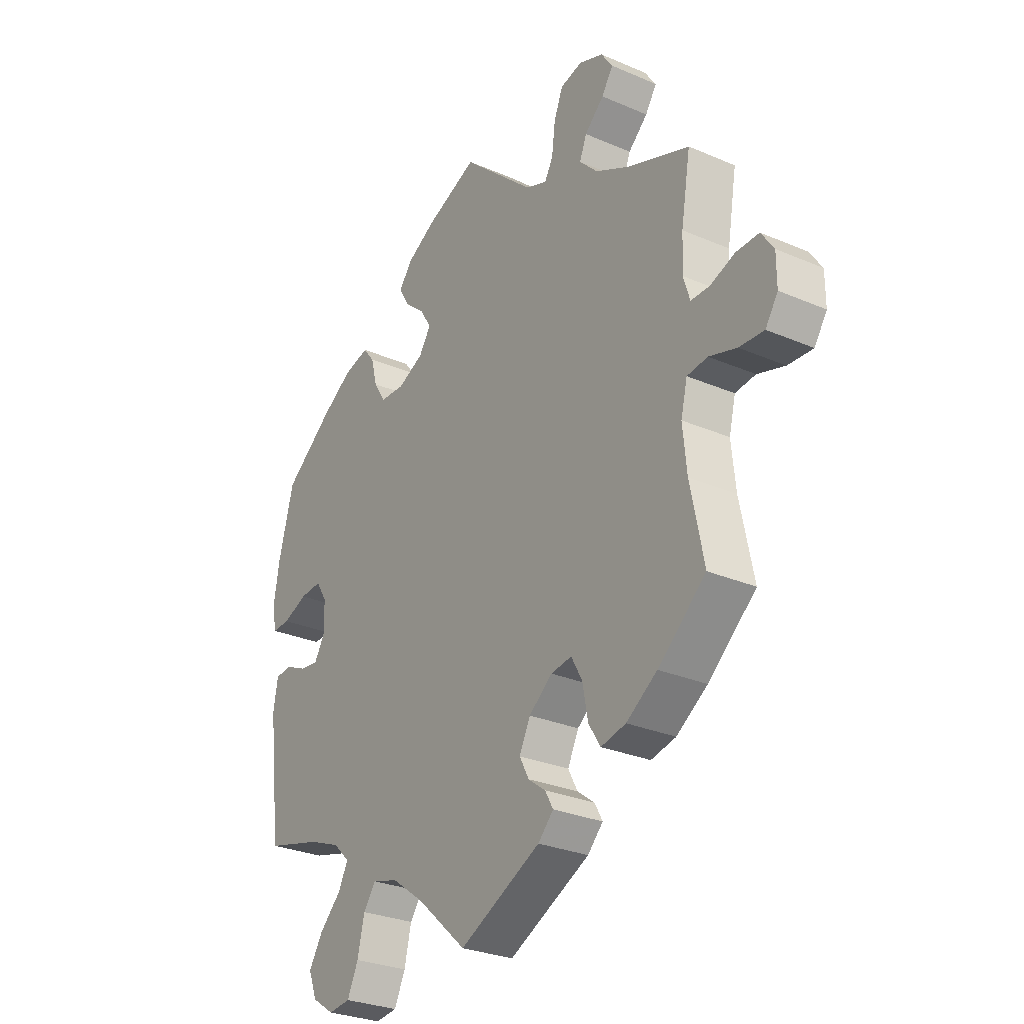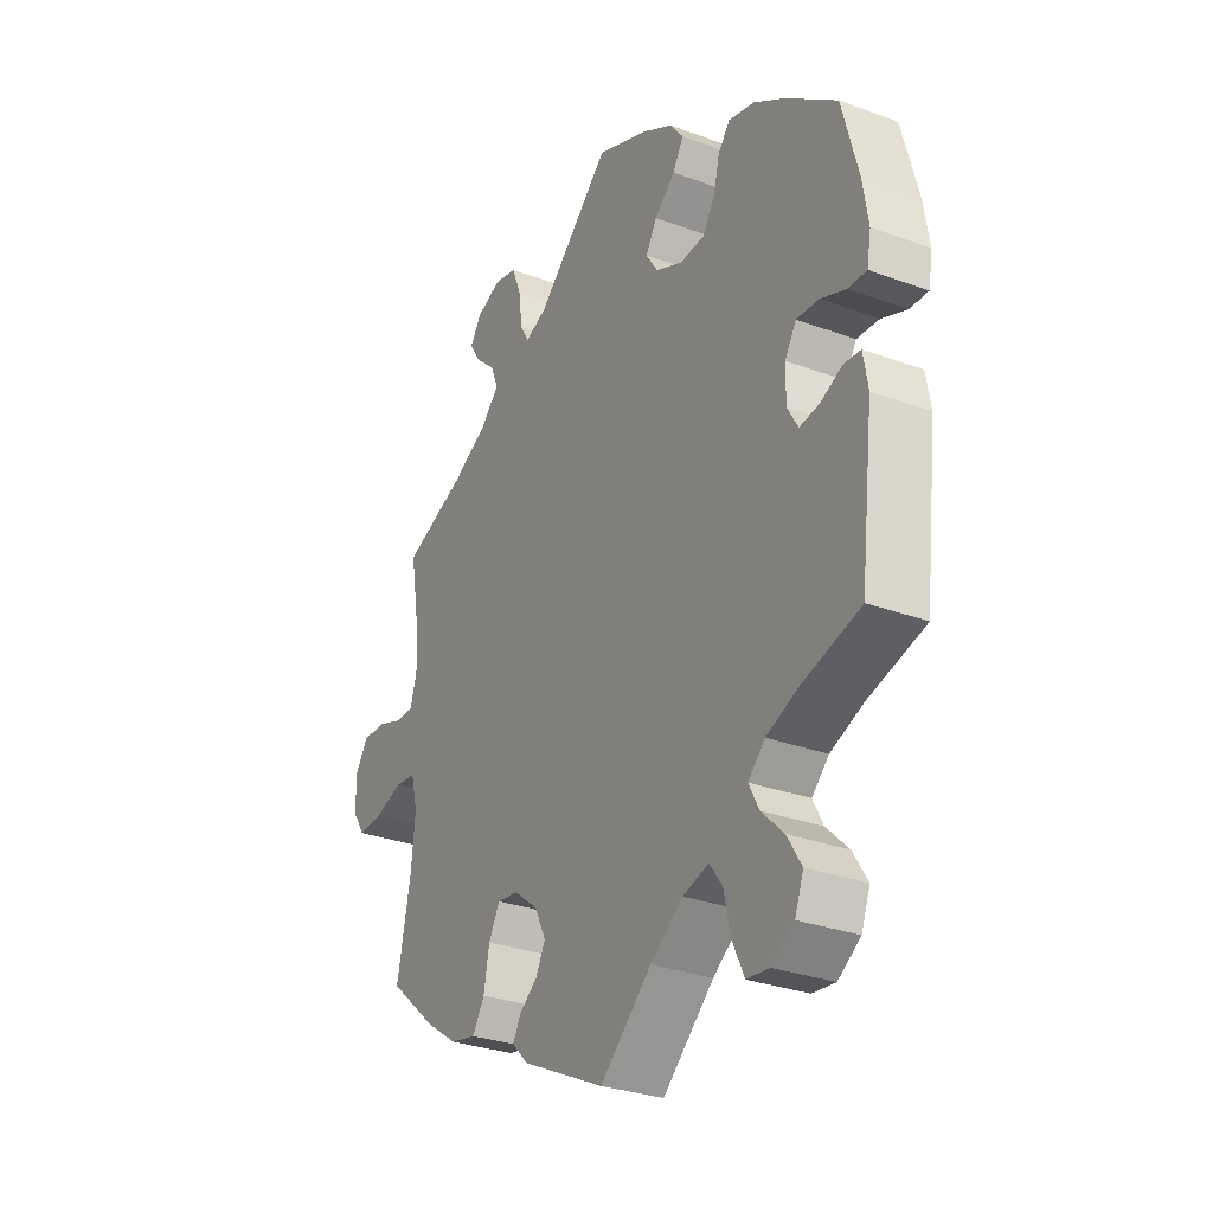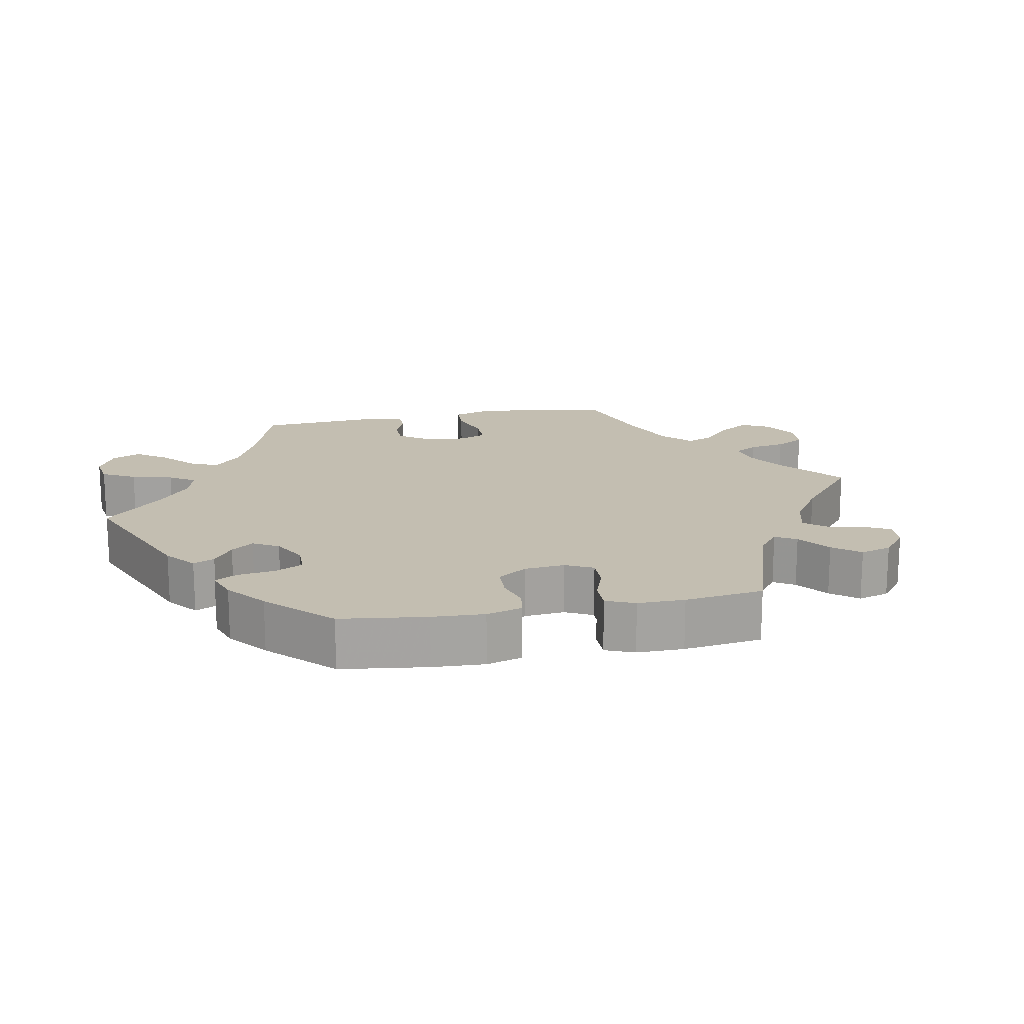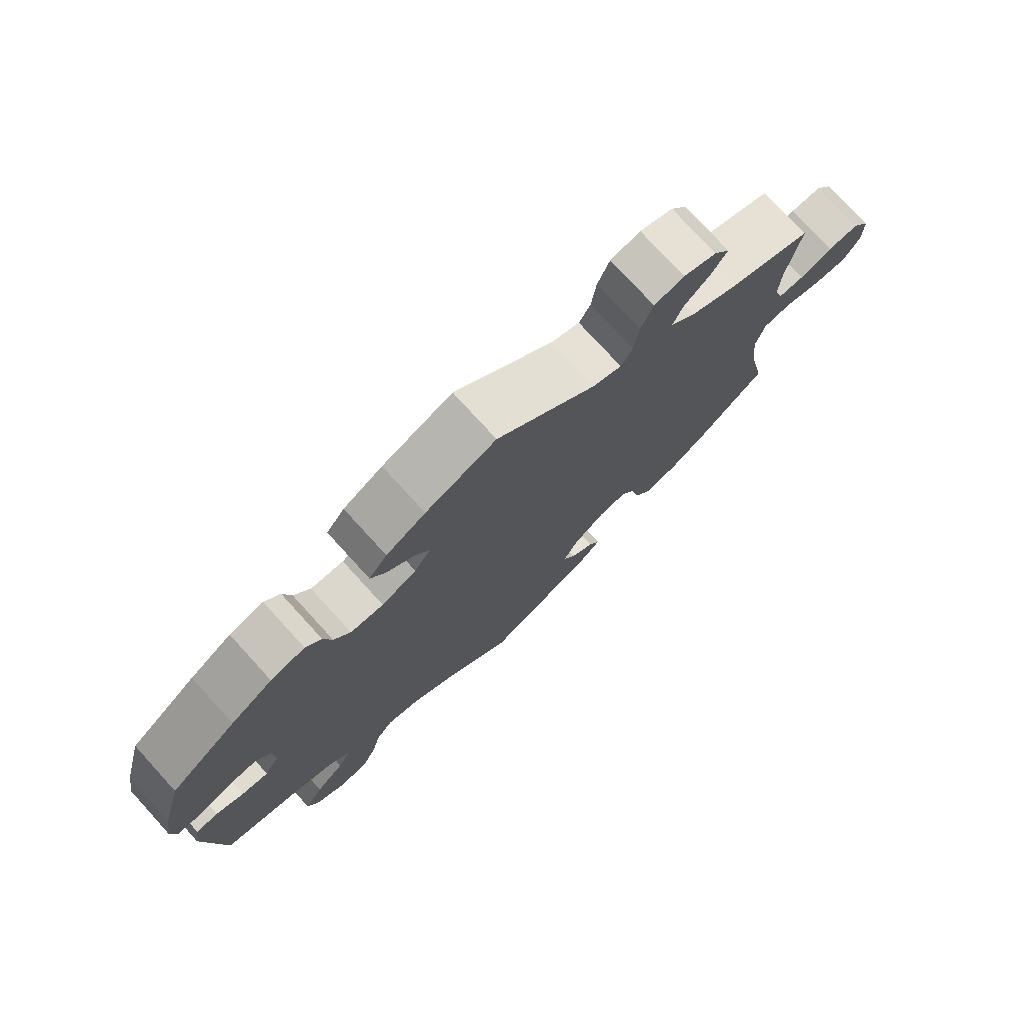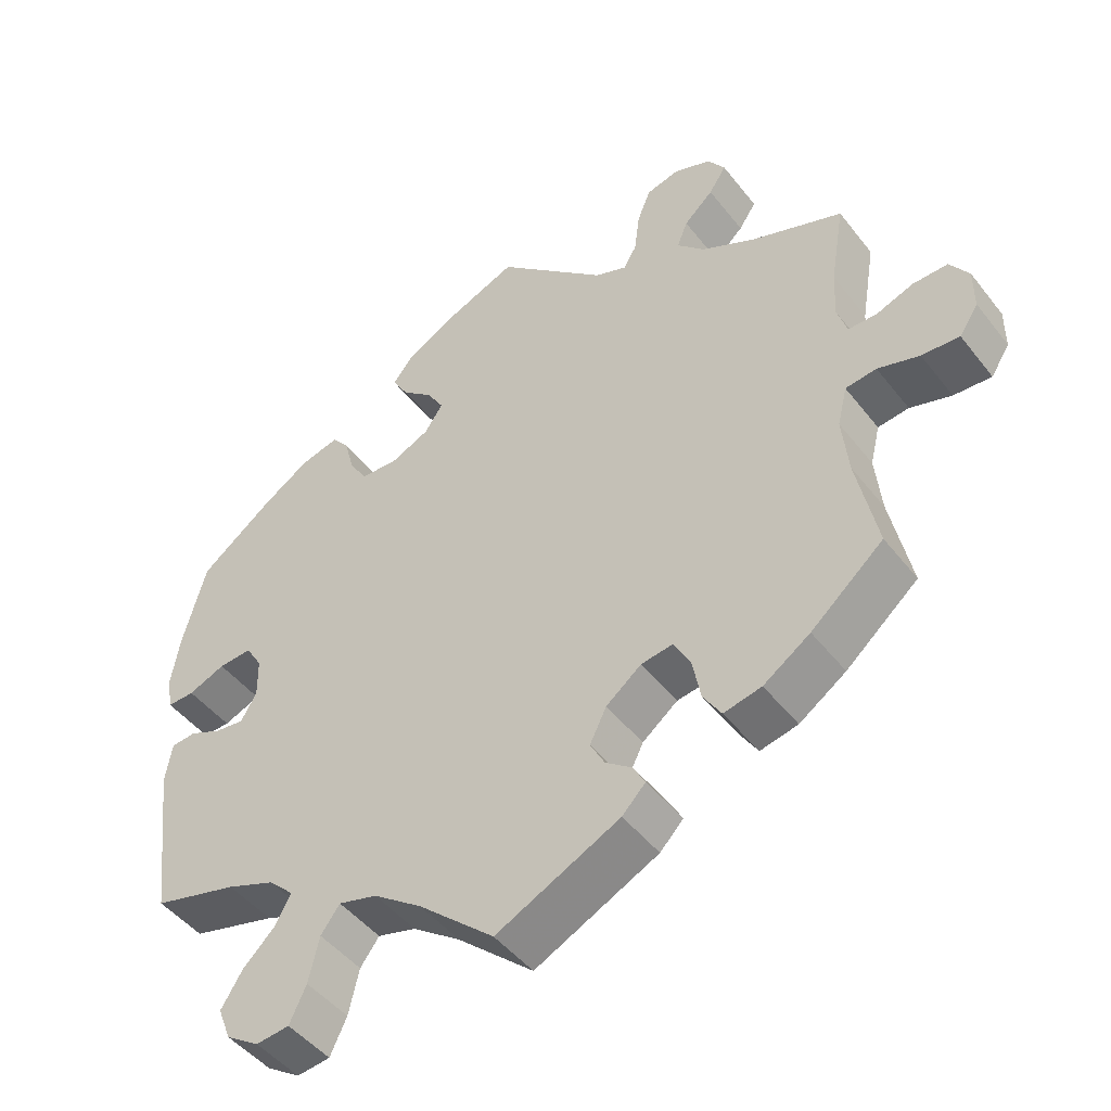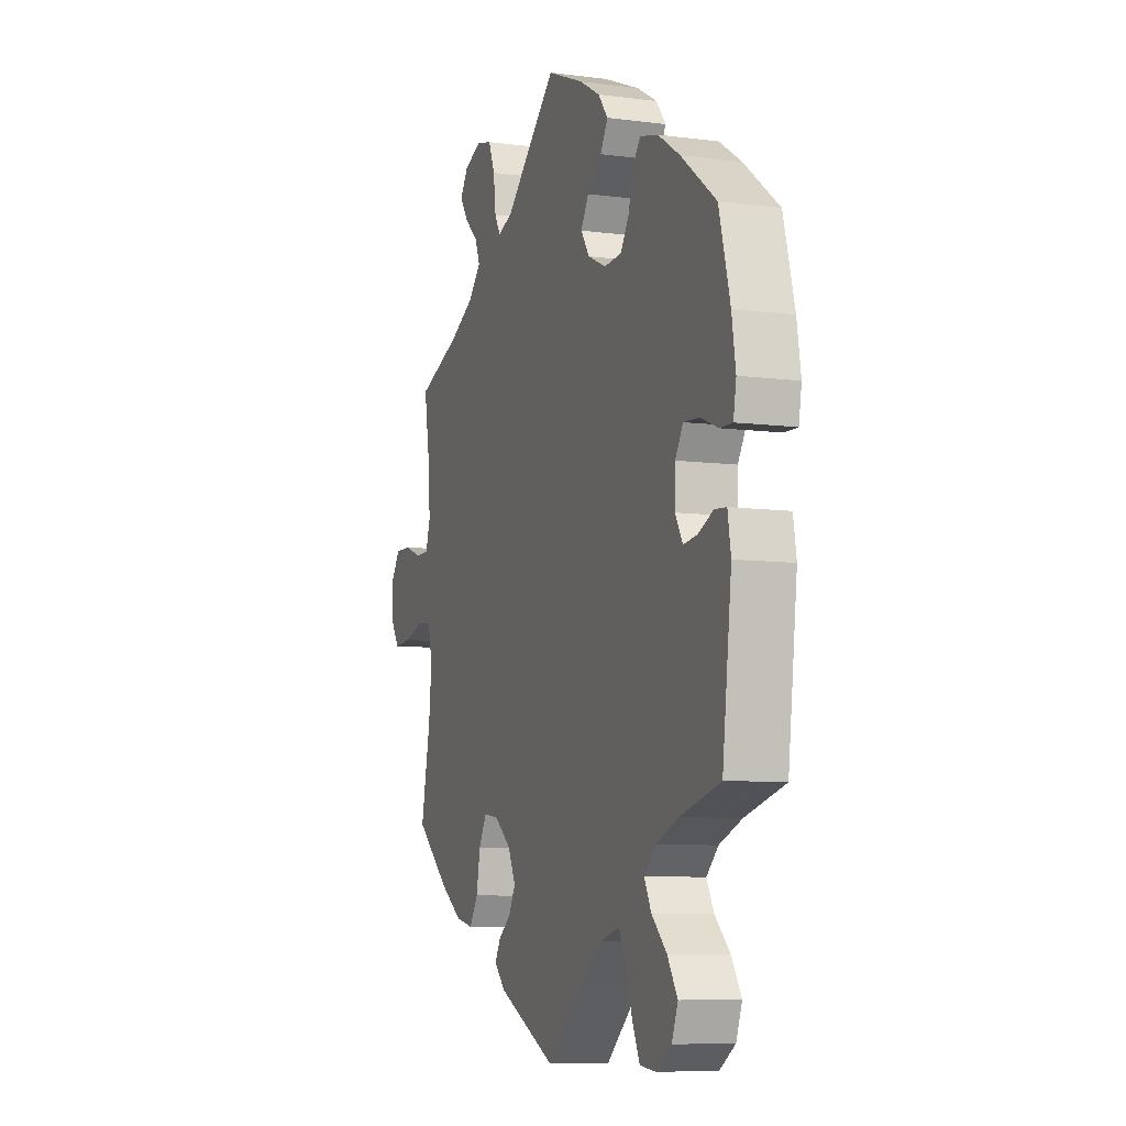
<metadata>
{"format":"obj","ext":"obj","renderer":"f3d","projection":"perspective","resolution":1024,"background":"white","views":[{"elev":-28.5,"azim":57.0,"up":"+Z"},{"elev":-30.1,"azim":-118.2,"up":"+Z"},{"elev":17.2,"azim":-40.9,"up":"+Y"},{"elev":76.2,"azim":-42.4,"up":"+Z"},{"elev":-47.2,"azim":35.9,"up":"+Z"},{"elev":-8.1,"azim":-109.8,"up":"+Z"}]}
</metadata>
<code>
v 0.405 0.07 -0.37
v 0.343 0.07 -0.412
v 0.293 0.07 -0.423
v 0.269 0.07 -0.385
v 0.258 0.07 -0.327
v 0.236 0.07 -0.287
v 0.194 0.07 -0.293
v 0.147 0.07 -0.33
v 0.125 0.07 -0.375
v 0.144 0.07 -0.411
v 0.179 0.07 -0.437
v 0.195 0.07 -0.466
v 0.164 0.07 -0.498
v 0 0.07 -0.578
v -0.101 0.07 -0.488
v -0.165 0.07 -0.442
v -0.216 0.07 -0.428
v -0.241 0.07 -0.462
v -0.255 0.07 -0.522
v -0.277 0.07 -0.569
v -0.321 0.07 -0.574
v -0.365 0.07 -0.545
v -0.382 0.07 -0.501
v -0.354 0.07 -0.456
v -0.311 0.07 -0.414
v -0.291 0.07 -0.376
v -0.324 0.07 -0.344
v -0.388 0.07 -0.319
v -0.5 0.07 -0.289
v -0.526 0.07 -0.076
v -0.517 0.07 -0.023
v -0.484 0.07 -0.02
v -0.442 0.07 -0.039
v -0.403 0.07 -0.044
v -0.382 0.07 -0.008
v -0.383 0.07 0.046
v -0.405 0.07 0.082
v -0.449 0.07 0.079
v -0.498 0.07 0.059
v -0.534 0.07 0.058
v -0.542 0.07 0.103
v -0.531 0.07 0.172
v -0.5 0.07 0.289
v -0.402 0.07 0.364
v -0.34 0.07 0.404
v -0.289 0.07 0.417
v -0.266 0.07 0.388
v -0.254 0.07 0.34
v -0.23 0.07 0.302
v -0.181 0.07 0.299
v -0.129 0.07 0.323
v -0.105 0.07 0.359
v -0.127 0.07 0.396
v -0.168 0.07 0.431
v -0.189 0.07 0.467
v -0.162 0.07 0.502
v -0.104 0.07 0.535
v 0 0.07 0.578
v 0.146 0.07 0.445
v 0.189 0.07 0.428
v 0.206 0.07 0.458
v 0.213 0.07 0.514
v 0.231 0.07 0.559
v 0.275 0.07 0.57
v 0.324 0.07 0.551
v 0.347 0.07 0.517
v 0.324 0.07 0.482
v 0.285 0.07 0.446
v 0.271 0.07 0.41
v 0.308 0.07 0.372
v 0.378 0.07 0.336
v 0.501 0.07 0.29
v 0.482 0.07 0.178
v 0.479 0.07 0.114
v 0.492 0.07 0.072
v 0.53 0.07 0.072
v 0.579 0.07 0.09
v 0.625 0.07 0.091
v 0.65 0.07 0.054
v 0.65 0.07 -0.002
v 0.625 0.07 -0.04
v 0.575 0.07 -0.037
v 0.52 0.07 -0.02
v 0.479 0.07 -0.025
v 0.466 0.07 -0.078
v 0.474 0.07 -0.157
v 0.501 0.07 -0.288
v 0.405 0 -0.37
v 0.343 0 -0.412
v 0.293 0 -0.423
v 0.269 0 -0.385
v 0.258 0 -0.327
v 0.236 0 -0.287
v 0.194 0 -0.293
v 0.147 0 -0.33
v 0.125 0 -0.375
v 0.144 0 -0.411
v 0.179 0 -0.437
v 0.195 0 -0.466
v 0.164 0 -0.498
v 0 0 -0.578
v -0.101 0 -0.488
v -0.165 0 -0.442
v -0.216 0 -0.428
v -0.241 0 -0.462
v -0.255 0 -0.522
v -0.277 0 -0.569
v -0.321 0 -0.574
v -0.365 0 -0.545
v -0.382 0 -0.501
v -0.354 0 -0.456
v -0.311 0 -0.414
v -0.291 0 -0.376
v -0.324 0 -0.344
v -0.388 0 -0.319
v -0.5 0 -0.289
v -0.526 0 -0.076
v -0.517 0 -0.023
v -0.484 0 -0.02
v -0.442 0 -0.039
v -0.403 0 -0.044
v -0.382 0 -0.008
v -0.383 0 0.046
v -0.405 0 0.082
v -0.449 0 0.079
v -0.498 0 0.059
v -0.534 0 0.058
v -0.542 0 0.103
v -0.531 0 0.172
v -0.5 0 0.289
v -0.402 0 0.364
v -0.34 0 0.404
v -0.289 0 0.417
v -0.266 0 0.388
v -0.254 0 0.34
v -0.23 0 0.302
v -0.181 0 0.299
v -0.129 0 0.323
v -0.105 0 0.359
v -0.127 0 0.396
v -0.168 0 0.431
v -0.189 0 0.467
v -0.162 0 0.502
v -0.104 0 0.535
v 0 0 0.578
v 0.146 0 0.445
v 0.189 0 0.428
v 0.206 0 0.458
v 0.213 0 0.514
v 0.231 0 0.559
v 0.275 0 0.57
v 0.324 0 0.551
v 0.347 0 0.517
v 0.324 0 0.482
v 0.285 0 0.446
v 0.271 0 0.41
v 0.308 0 0.372
v 0.378 0 0.336
v 0.501 0 0.29
v 0.482 0 0.178
v 0.479 0 0.114
v 0.492 0 0.072
v 0.53 0 0.072
v 0.579 0 0.09
v 0.625 0 0.091
v 0.65 0 0.054
v 0.65 0 -0.002
v 0.625 0 -0.04
v 0.575 0 -0.037
v 0.52 0 -0.02
v 0.479 0 -0.025
v 0.466 0 -0.078
v 0.474 0 -0.157
v 0.501 0 -0.288
f 86 87 1 2
f 85 86 2 3
f 84 85 3 4
f 80 81 82 83
f 80 83 84
f 79 80 84
f 76 77 78 79
f 75 76 79 84
f 74 75 84 4
f 71 72 73
f 70 71 73 74
f 69 70 74 4
f 65 66 67 68
f 65 68 69
f 64 65 69
f 61 62 63 64
f 60 61 64 69
f 56 57 58 59
f 56 59 60
f 53 54 55 56
f 52 53 56 60
f 51 52 60 69
f 45 46 47 48
f 45 48 49
f 44 45 49
f 43 44 49
f 42 43 49 50
f 38 39 40 41
f 37 38 41 42
f 30 31 32 33
f 28 29 30 33
f 27 28 33 34
f 26 27 34 35
f 22 23 24 25
f 22 25 26
f 21 22 26
f 18 19 20 21
f 18 21 26
f 17 18 26 35
f 12 13 14 15
f 10 11 12 15
f 9 10 15 16
f 8 9 16 17
f 69 4 5
f 69 5 6
f 50 51 69 6
f 37 42 50 6
f 36 37 6 7
f 17 35 36
f 7 8 17 36
f 89 88 174 173
f 90 89 173 172
f 91 90 172 171
f 170 169 168 167
f 171 170 167
f 171 167 166
f 166 165 164 163
f 171 166 163 162
f 91 171 162 161
f 160 159 158
f 161 160 158 157
f 91 161 157 156
f 155 154 153 152
f 156 155 152
f 156 152 151
f 151 150 149 148
f 156 151 148 147
f 146 145 144 143
f 147 146 143
f 143 142 141 140
f 147 143 140 139
f 156 147 139 138
f 135 134 133 132
f 136 135 132
f 136 132 131
f 136 131 130
f 137 136 130 129
f 128 127 126 125
f 129 128 125 124
f 120 119 118 117
f 120 117 116 115
f 121 120 115 114
f 122 121 114 113
f 112 111 110 109
f 113 112 109
f 113 109 108
f 108 107 106 105
f 113 108 105
f 122 113 105 104
f 102 101 100 99
f 102 99 98 97
f 103 102 97 96
f 104 103 96 95
f 92 91 156
f 93 92 156
f 93 156 138 137
f 93 137 129 124
f 94 93 124 123
f 123 122 104
f 123 104 95 94
f 1 88 89 2
f 2 89 90 3
f 3 90 91 4
f 4 91 92 5
f 5 92 93 6
f 6 93 94 7
f 7 94 95 8
f 8 95 96 9
f 9 96 97 10
f 10 97 98 11
f 11 98 99 12
f 12 99 100 13
f 13 100 101 14
f 14 101 102 15
f 15 102 103 16
f 16 103 104 17
f 17 104 105 18
f 18 105 106 19
f 19 106 107 20
f 20 107 108 21
f 21 108 109 22
f 22 109 110 23
f 23 110 111 24
f 24 111 112 25
f 25 112 113 26
f 26 113 114 27
f 27 114 115 28
f 28 115 116 29
f 29 116 117 30
f 30 117 118 31
f 31 118 119 32
f 32 119 120 33
f 33 120 121 34
f 34 121 122 35
f 35 122 123 36
f 36 123 124 37
f 37 124 125 38
f 38 125 126 39
f 39 126 127 40
f 40 127 128 41
f 41 128 129 42
f 42 129 130 43
f 43 130 131 44
f 44 131 132 45
f 45 132 133 46
f 46 133 134 47
f 47 134 135 48
f 48 135 136 49
f 49 136 137 50
f 50 137 138 51
f 51 138 139 52
f 52 139 140 53
f 53 140 141 54
f 54 141 142 55
f 55 142 143 56
f 56 143 144 57
f 57 144 145 58
f 58 145 146 59
f 59 146 147 60
f 60 147 148 61
f 61 148 149 62
f 62 149 150 63
f 63 150 151 64
f 64 151 152 65
f 65 152 153 66
f 66 153 154 67
f 67 154 155 68
f 68 155 156 69
f 69 156 157 70
f 70 157 158 71
f 71 158 159 72
f 72 159 160 73
f 73 160 161 74
f 74 161 162 75
f 75 162 163 76
f 76 163 164 77
f 77 164 165 78
f 78 165 166 79
f 79 166 167 80
f 80 167 168 81
f 81 168 169 82
f 82 169 170 83
f 83 170 171 84
f 84 171 172 85
f 85 172 173 86
f 86 173 174 87
f 87 174 88 1

</code>
